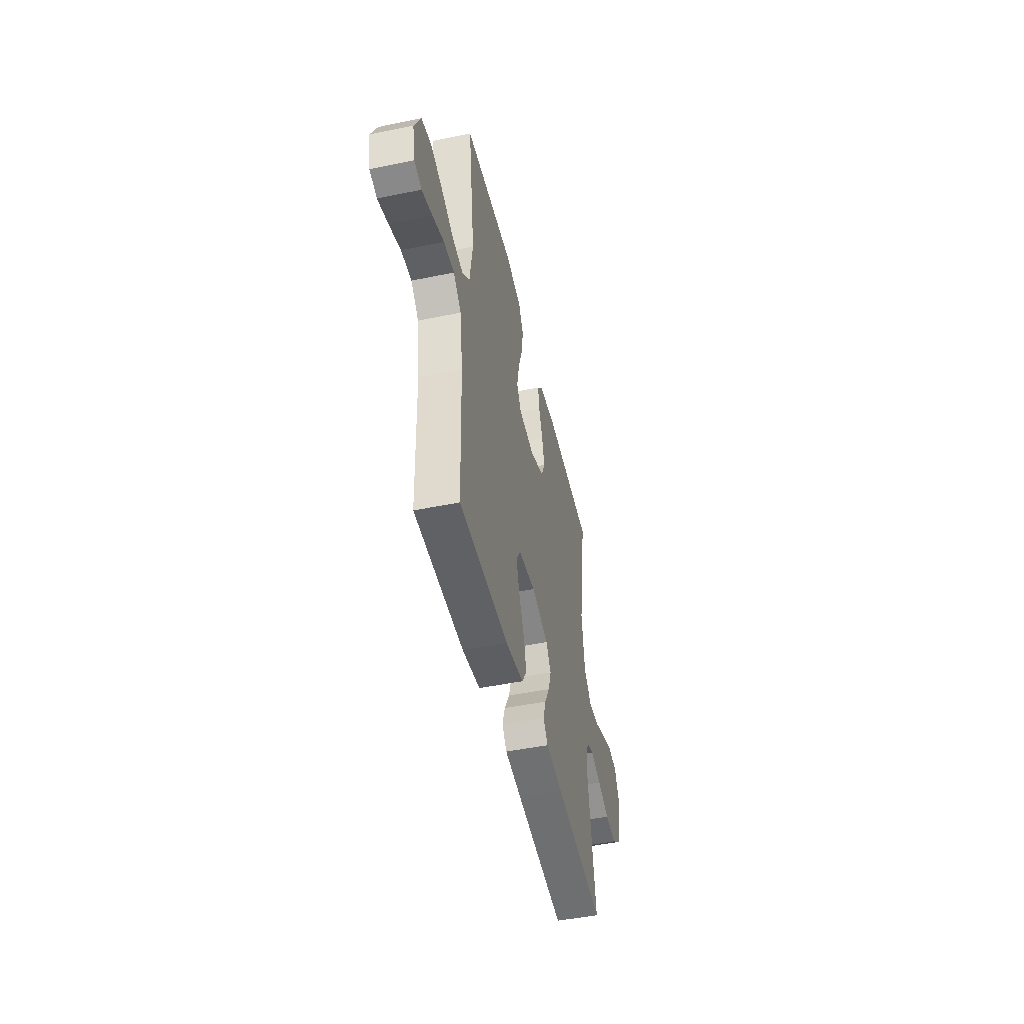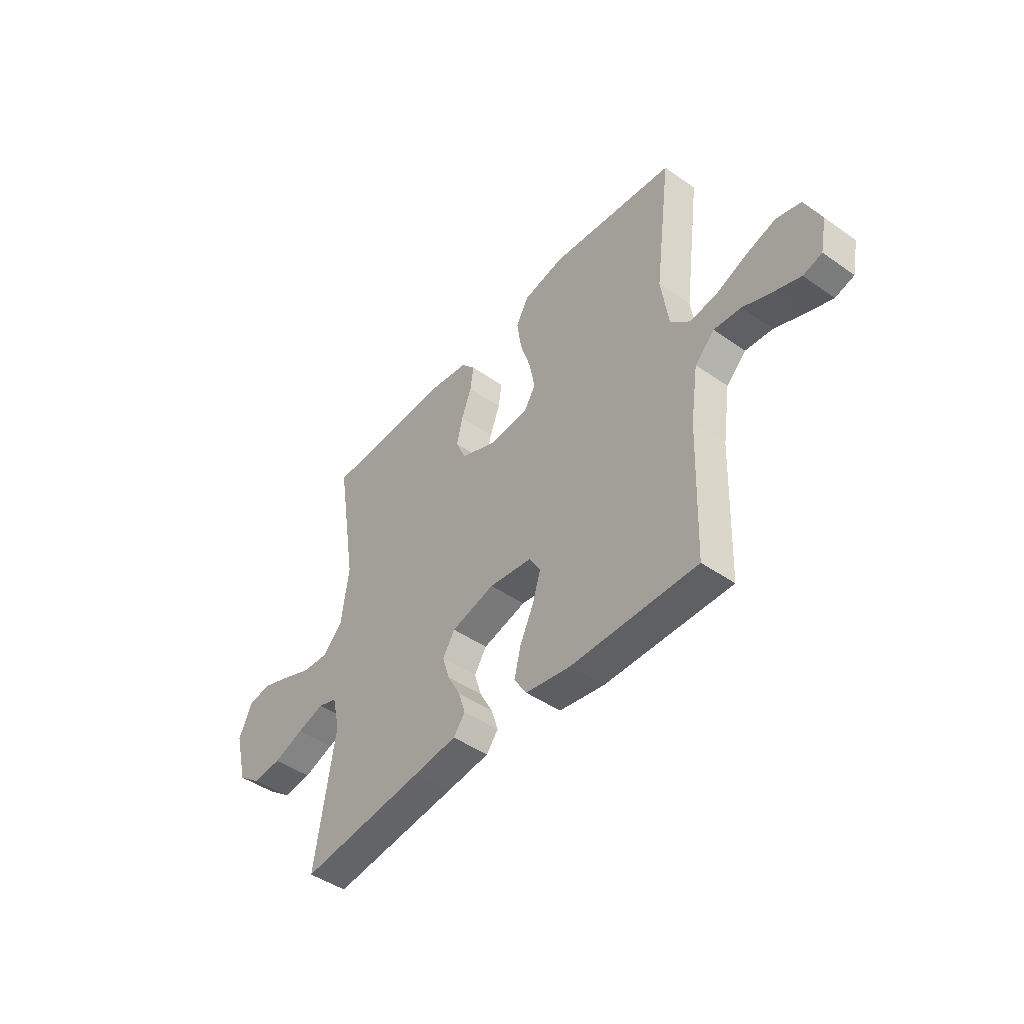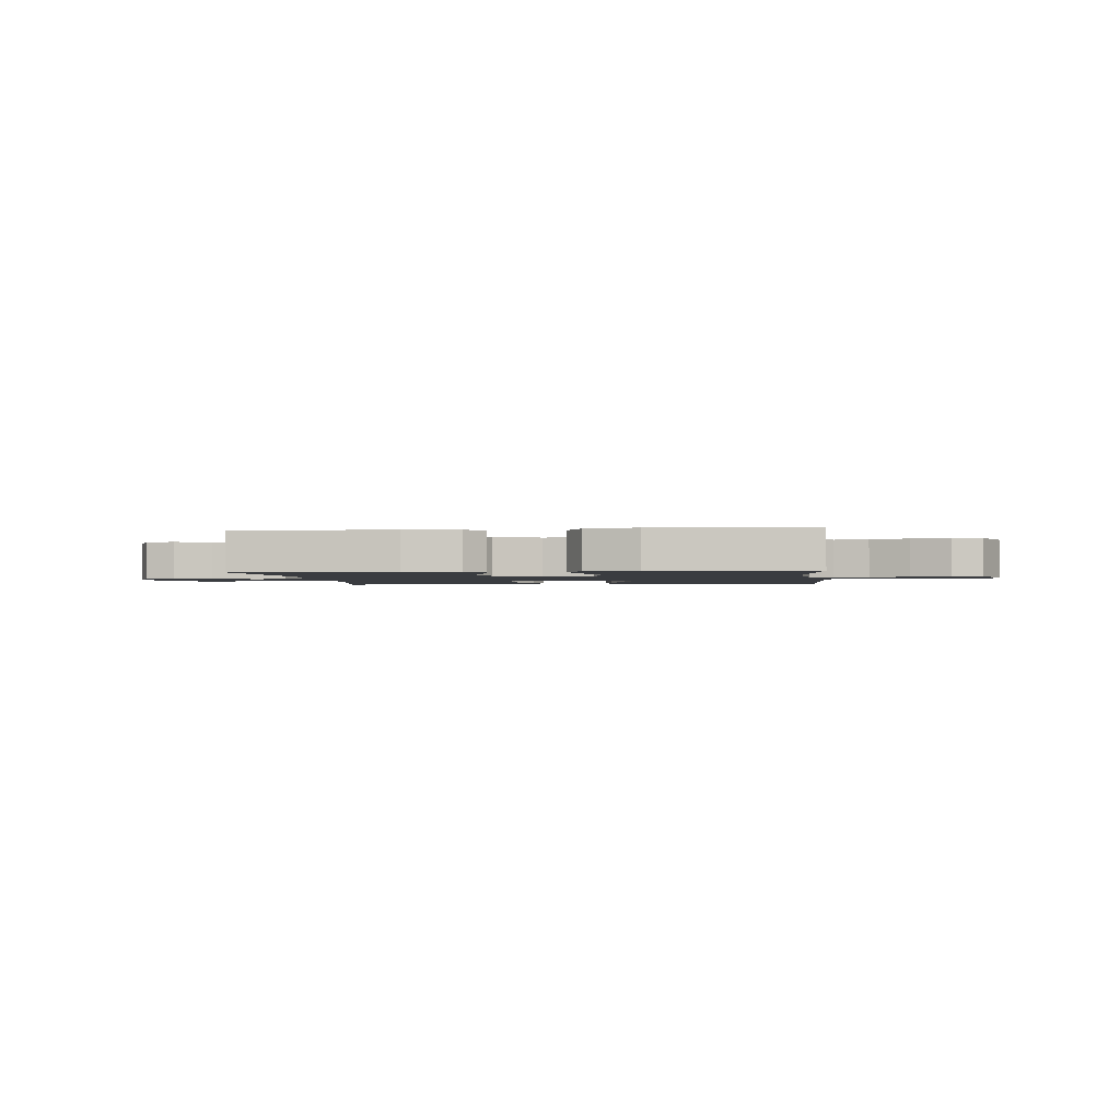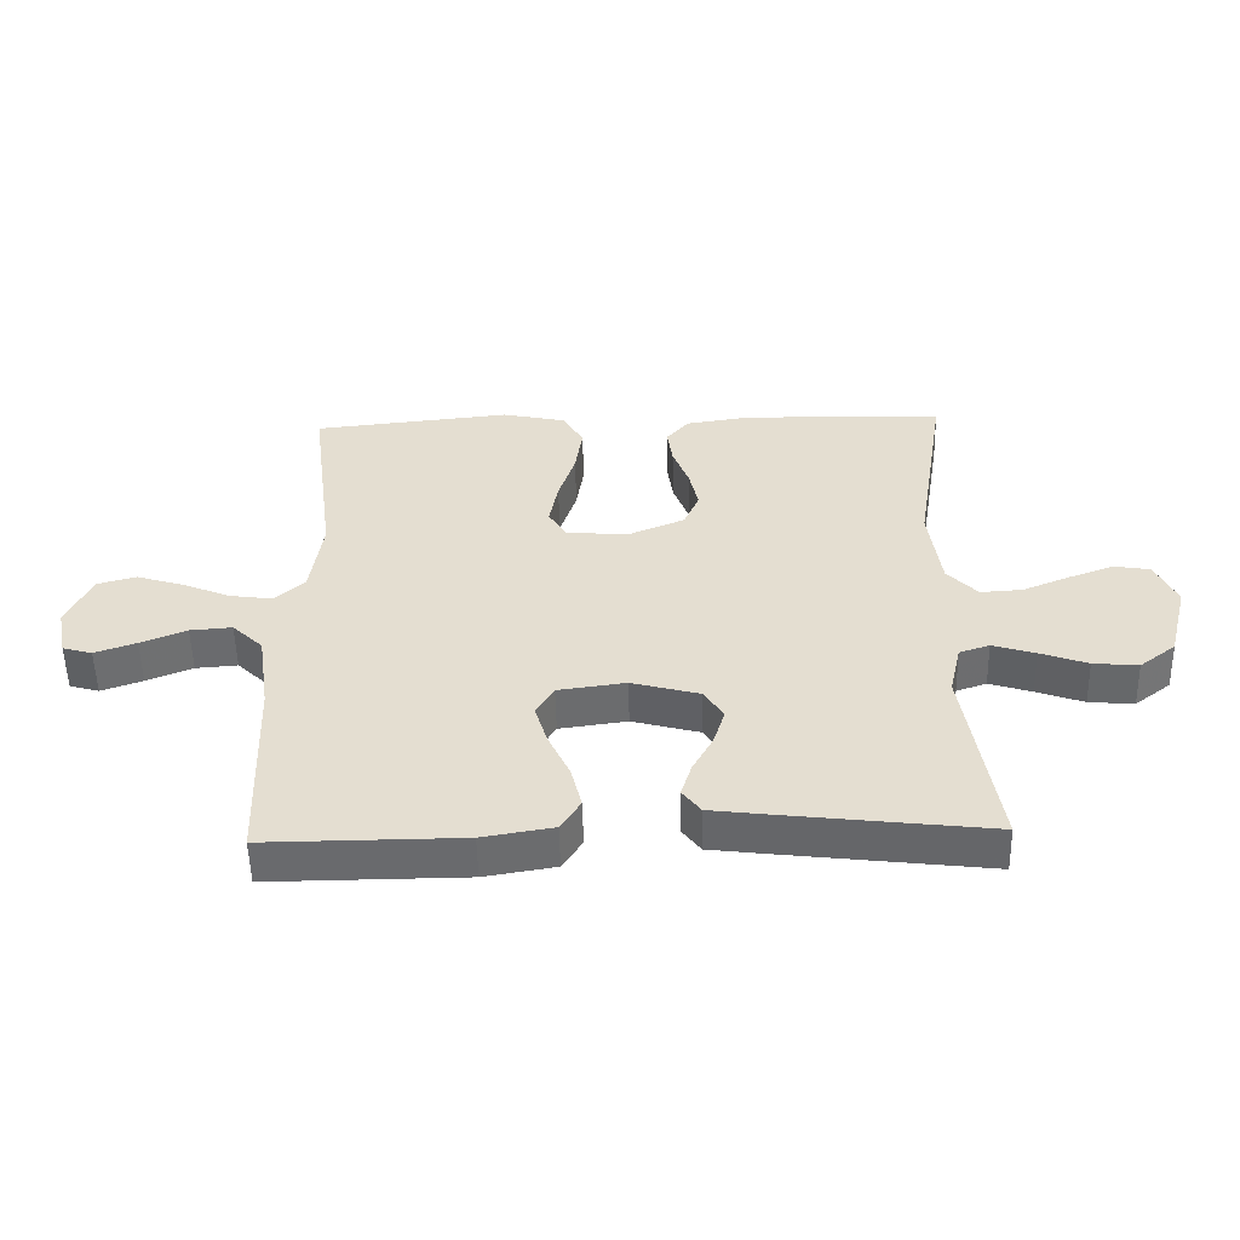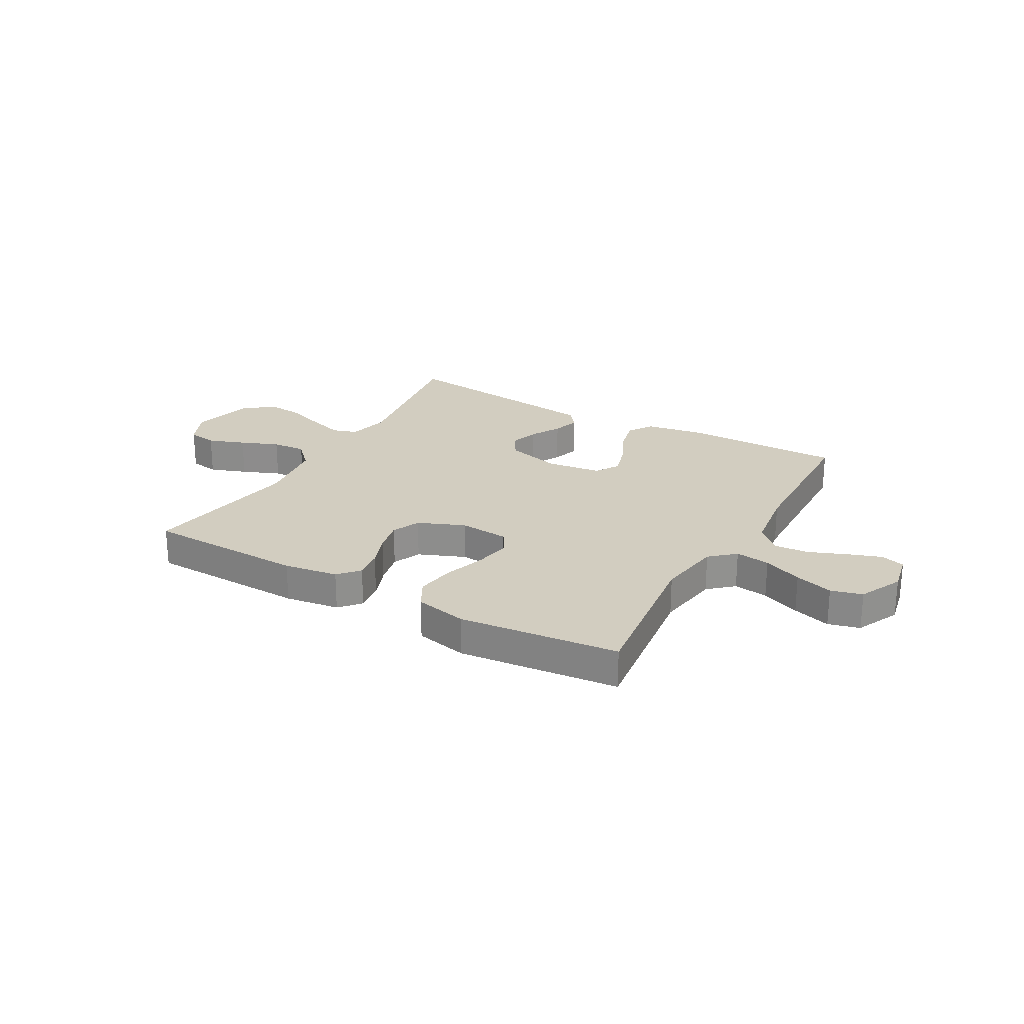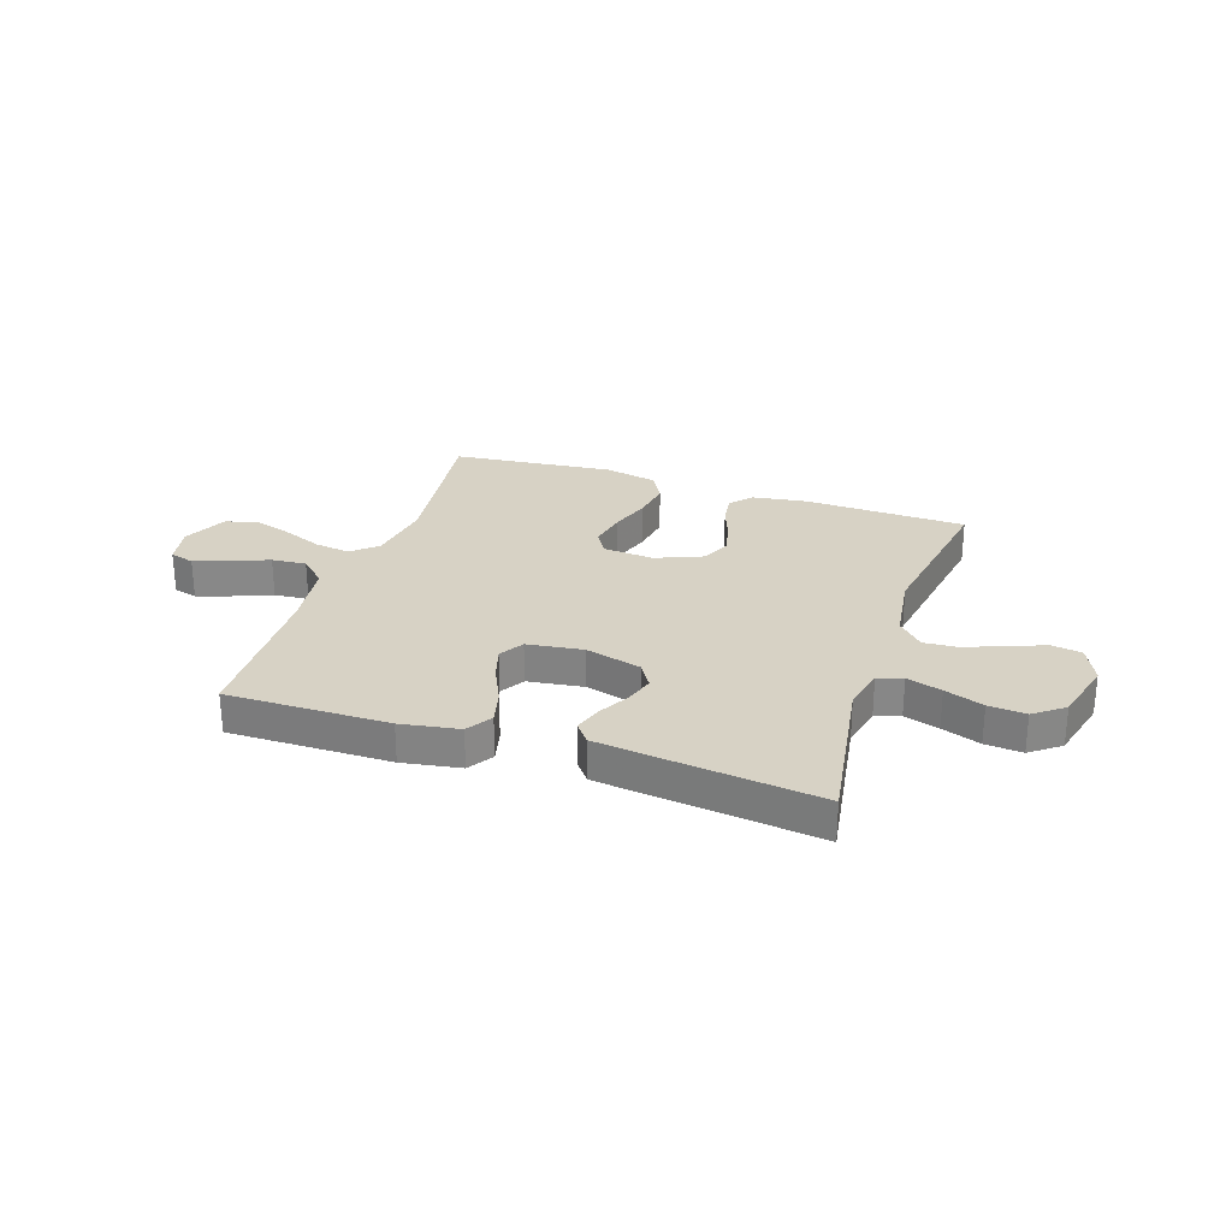
<metadata>
{"format":"obj","ext":"obj","renderer":"f3d","projection":"perspective","resolution":1024,"background":"white","views":[{"elev":-48.0,"azim":103.0,"up":"+Z"},{"elev":-45.5,"azim":51.1,"up":"+Z"},{"elev":-1.9,"azim":6.2,"up":"+Y"},{"elev":-53.0,"azim":-178.7,"up":"+Z"},{"elev":24.4,"azim":29.6,"up":"+Y"},{"elev":27.4,"azim":-161.5,"up":"+Y"}]}
</metadata>
<code>
v 0.5 0.07 -0.5
v 0.2 0.07 -0.498
v 0.092 0.07 -0.48
v 0.062 0.07 -0.433
v 0.078 0.07 -0.369
v 0.111 0.07 -0.299
v 0.13 0.07 -0.237
v 0.103 0.07 -0.192
v 0 0.07 -0.178
v -0.104 0.07 -0.206
v -0.133 0.07 -0.252
v -0.116 0.07 -0.307
v -0.085 0.07 -0.364
v -0.069 0.07 -0.415
v -0.097 0.07 -0.451
v -0.2 0.07 -0.464
v -0.5 0.07 -0.5
v -0.452 0.07 -0.2
v -0.47 0.07 -0.122
v -0.516 0.07 -0.107
v -0.581 0.07 -0.127
v -0.653 0.07 -0.153
v -0.722 0.07 -0.159
v -0.777 0.07 -0.117
v -0.807 0.07 0
v -0.775 0.07 0.07
v -0.72 0.07 0.079
v -0.651 0.07 0.054
v -0.58 0.07 0.025
v -0.516 0.07 0.021
v -0.47 0.07 0.069
v -0.452 0.07 0.2
v -0.5 0.07 0.5
v -0.2 0.07 0.509
v -0.098 0.07 0.494
v -0.064 0.07 0.455
v -0.072 0.07 0.399
v -0.096 0.07 0.336
v -0.11 0.07 0.274
v -0.087 0.07 0.221
v 0 0.07 0.185
v 0.094 0.07 0.193
v 0.121 0.07 0.237
v 0.108 0.07 0.306
v 0.083 0.07 0.383
v 0.072 0.07 0.456
v 0.102 0.07 0.51
v 0.2 0.07 0.531
v 0.5 0.07 0.5
v 0.461 0.07 0.2
v 0.479 0.07 0.078
v 0.525 0.07 0.037
v 0.59 0.07 0.046
v 0.663 0.07 0.076
v 0.735 0.07 0.098
v 0.794 0.07 0.082
v 0.832 0.07 0
v 0.817 0.07 -0.074
v 0.772 0.07 -0.087
v 0.709 0.07 -0.065
v 0.639 0.07 -0.037
v 0.575 0.07 -0.032
v 0.528 0.07 -0.077
v 0.51 0.07 -0.2
v 0.5 0 -0.5
v 0.2 0 -0.498
v 0.092 0 -0.48
v 0.062 0 -0.433
v 0.078 0 -0.369
v 0.111 0 -0.299
v 0.13 0 -0.237
v 0.103 0 -0.192
v 0 0 -0.178
v -0.104 0 -0.206
v -0.133 0 -0.252
v -0.116 0 -0.307
v -0.085 0 -0.364
v -0.069 0 -0.415
v -0.097 0 -0.451
v -0.2 0 -0.464
v -0.5 0 -0.5
v -0.452 0 -0.2
v -0.47 0 -0.122
v -0.516 0 -0.107
v -0.581 0 -0.127
v -0.653 0 -0.153
v -0.722 0 -0.159
v -0.777 0 -0.117
v -0.807 0 0
v -0.775 0 0.07
v -0.72 0 0.079
v -0.651 0 0.054
v -0.58 0 0.025
v -0.516 0 0.021
v -0.47 0 0.069
v -0.452 0 0.2
v -0.5 0 0.5
v -0.2 0 0.509
v -0.098 0 0.494
v -0.064 0 0.455
v -0.072 0 0.399
v -0.096 0 0.336
v -0.11 0 0.274
v -0.087 0 0.221
v 0 0 0.185
v 0.094 0 0.193
v 0.121 0 0.237
v 0.108 0 0.306
v 0.083 0 0.383
v 0.072 0 0.456
v 0.102 0 0.51
v 0.2 0 0.531
v 0.5 0 0.5
v 0.461 0 0.2
v 0.479 0 0.078
v 0.525 0 0.037
v 0.59 0 0.046
v 0.663 0 0.076
v 0.735 0 0.098
v 0.794 0 0.082
v 0.832 0 0
v 0.817 0 -0.074
v 0.772 0 -0.087
v 0.709 0 -0.065
v 0.639 0 -0.037
v 0.575 0 -0.032
v 0.528 0 -0.077
v 0.51 0 -0.2
f 59 60 61
f 58 59 61
f 57 58 61
f 56 57 61
f 55 56 61
f 54 55 61
f 53 54 61
f 52 53 61 62
f 51 52 62 63
f 48 49 50
f 47 48 50
f 46 47 50
f 45 46 50
f 44 45 50
f 43 44 50 51
f 51 63 64
f 43 51 64
f 42 43 64
f 36 37 38
f 35 36 38
f 34 35 38
f 33 34 38
f 32 33 38
f 31 32 38 39
f 30 31 39 40
f 27 28 29
f 26 27 29
f 25 26 29
f 24 25 29
f 23 24 29
f 22 23 29
f 21 22 29
f 20 21 29 30
f 30 40 41
f 20 30 41
f 19 20 41
f 16 17 18
f 15 16 18
f 14 15 18
f 13 14 18
f 12 13 18
f 11 12 18 19
f 4 5 6
f 3 4 6
f 2 3 6
f 1 2 6
f 64 1 6
f 64 6 7
f 42 64 7 8
f 19 41 42
f 11 19 42
f 10 11 42
f 9 10 42
f 8 9 42
f 125 124 123
f 125 123 122
f 125 122 121
f 125 121 120
f 125 120 119
f 125 119 118
f 125 118 117
f 126 125 117 116
f 127 126 116 115
f 114 113 112
f 114 112 111
f 114 111 110
f 114 110 109
f 114 109 108
f 115 114 108 107
f 128 127 115
f 128 115 107
f 128 107 106
f 102 101 100
f 102 100 99
f 102 99 98
f 102 98 97
f 102 97 96
f 103 102 96 95
f 104 103 95 94
f 93 92 91
f 93 91 90
f 93 90 89
f 93 89 88
f 93 88 87
f 93 87 86
f 93 86 85
f 94 93 85 84
f 105 104 94
f 105 94 84
f 105 84 83
f 82 81 80
f 82 80 79
f 82 79 78
f 82 78 77
f 82 77 76
f 83 82 76 75
f 70 69 68
f 70 68 67
f 70 67 66
f 70 66 65
f 70 65 128
f 71 70 128
f 72 71 128 106
f 106 105 83
f 106 83 75
f 106 75 74
f 106 74 73
f 106 73 72
f 1 65 66 2
f 2 66 67 3
f 3 67 68 4
f 4 68 69 5
f 5 69 70 6
f 6 70 71 7
f 7 71 72 8
f 8 72 73 9
f 9 73 74 10
f 10 74 75 11
f 11 75 76 12
f 12 76 77 13
f 13 77 78 14
f 14 78 79 15
f 15 79 80 16
f 16 80 81 17
f 17 81 82 18
f 18 82 83 19
f 19 83 84 20
f 20 84 85 21
f 21 85 86 22
f 22 86 87 23
f 23 87 88 24
f 24 88 89 25
f 25 89 90 26
f 26 90 91 27
f 27 91 92 28
f 28 92 93 29
f 29 93 94 30
f 30 94 95 31
f 31 95 96 32
f 32 96 97 33
f 33 97 98 34
f 34 98 99 35
f 35 99 100 36
f 36 100 101 37
f 37 101 102 38
f 38 102 103 39
f 39 103 104 40
f 40 104 105 41
f 41 105 106 42
f 42 106 107 43
f 43 107 108 44
f 44 108 109 45
f 45 109 110 46
f 46 110 111 47
f 47 111 112 48
f 48 112 113 49
f 49 113 114 50
f 50 114 115 51
f 51 115 116 52
f 52 116 117 53
f 53 117 118 54
f 54 118 119 55
f 55 119 120 56
f 56 120 121 57
f 57 121 122 58
f 58 122 123 59
f 59 123 124 60
f 60 124 125 61
f 61 125 126 62
f 62 126 127 63
f 63 127 128 64
f 64 128 65 1

</code>
